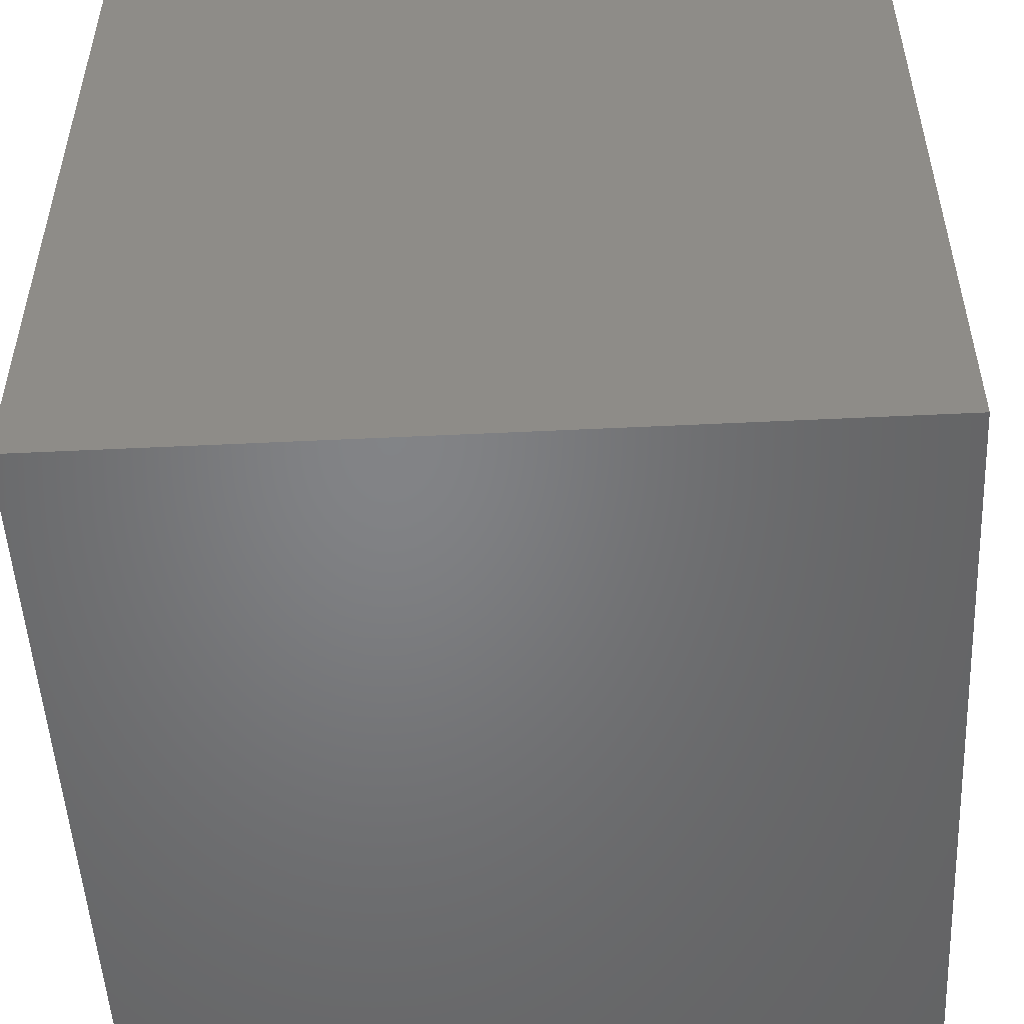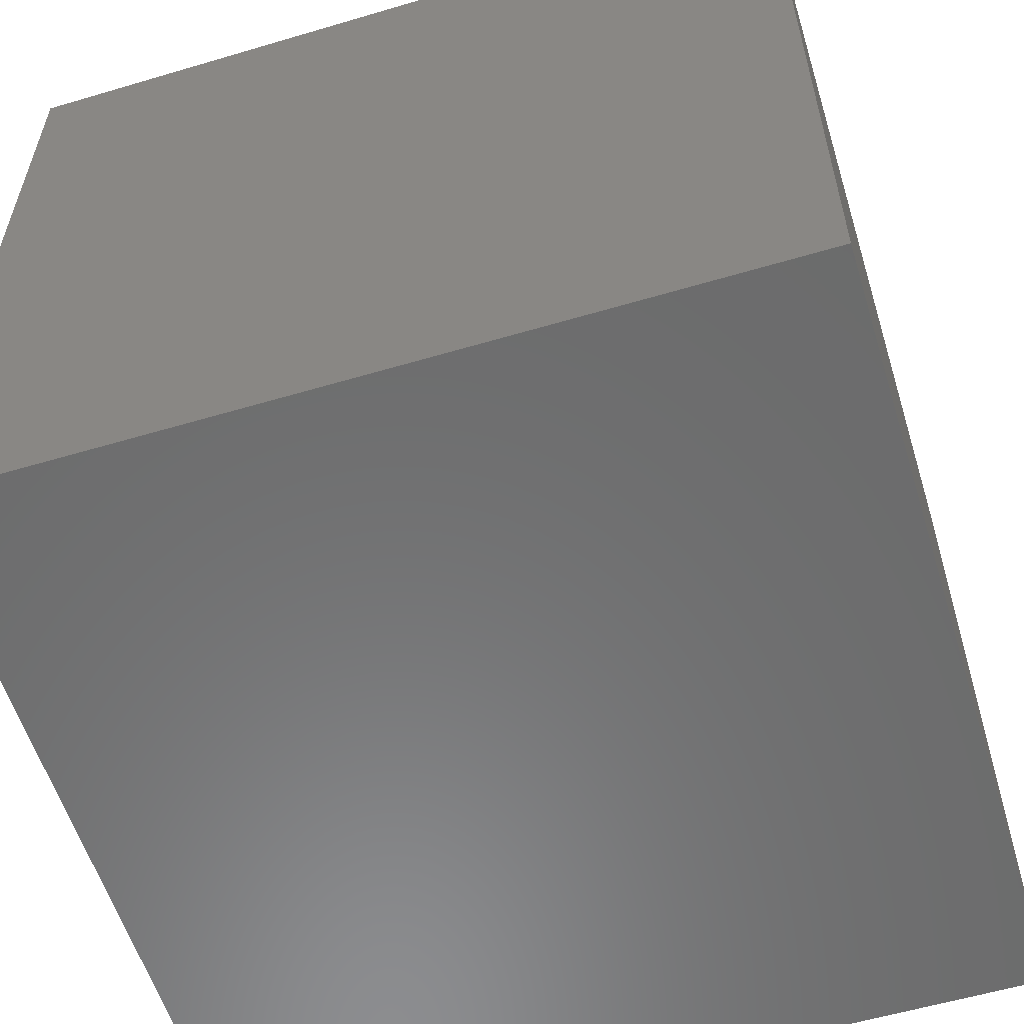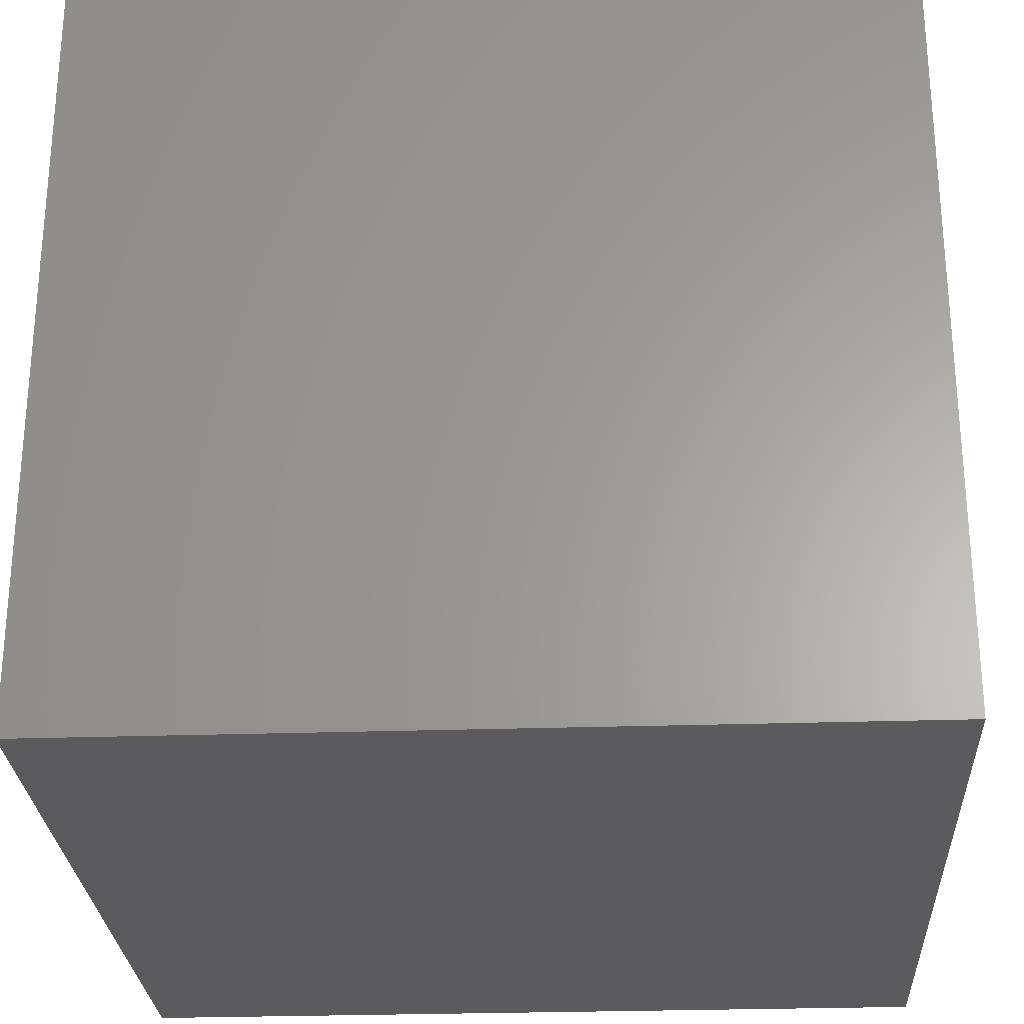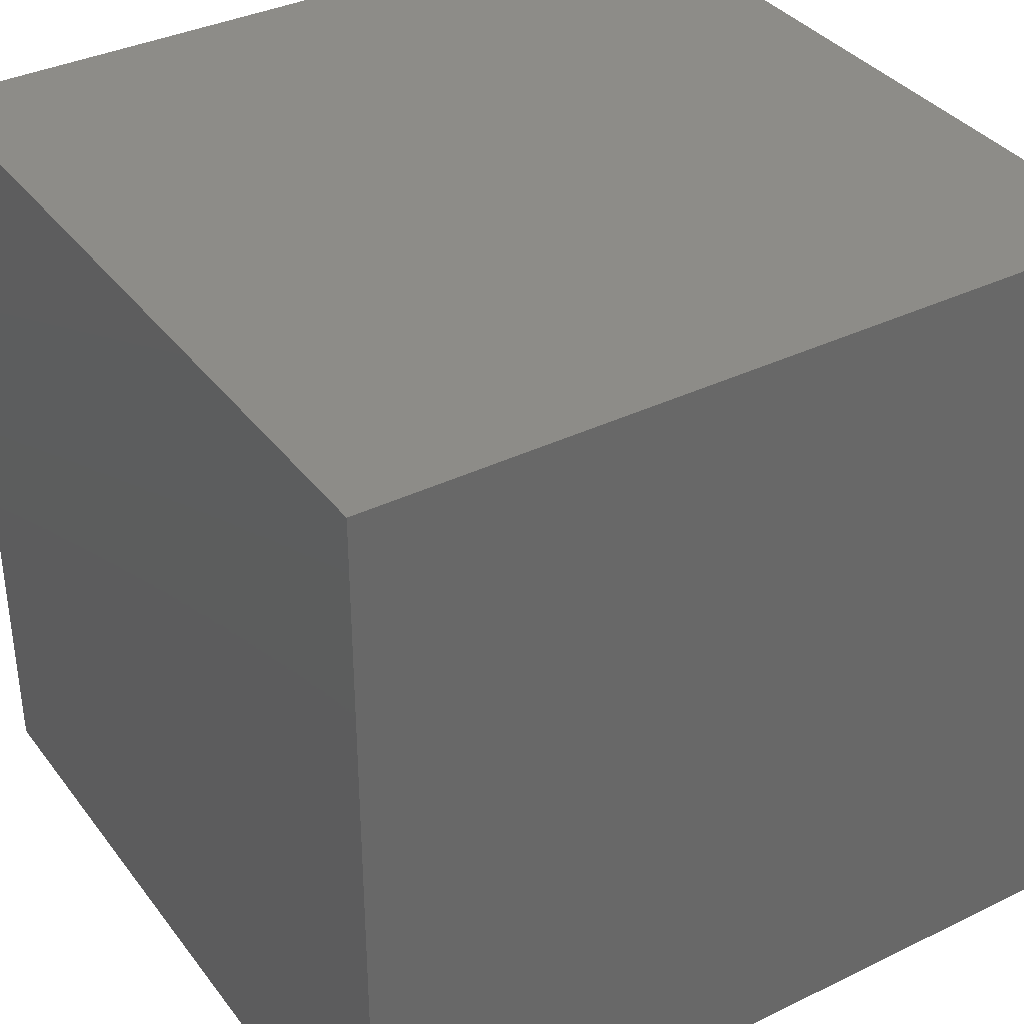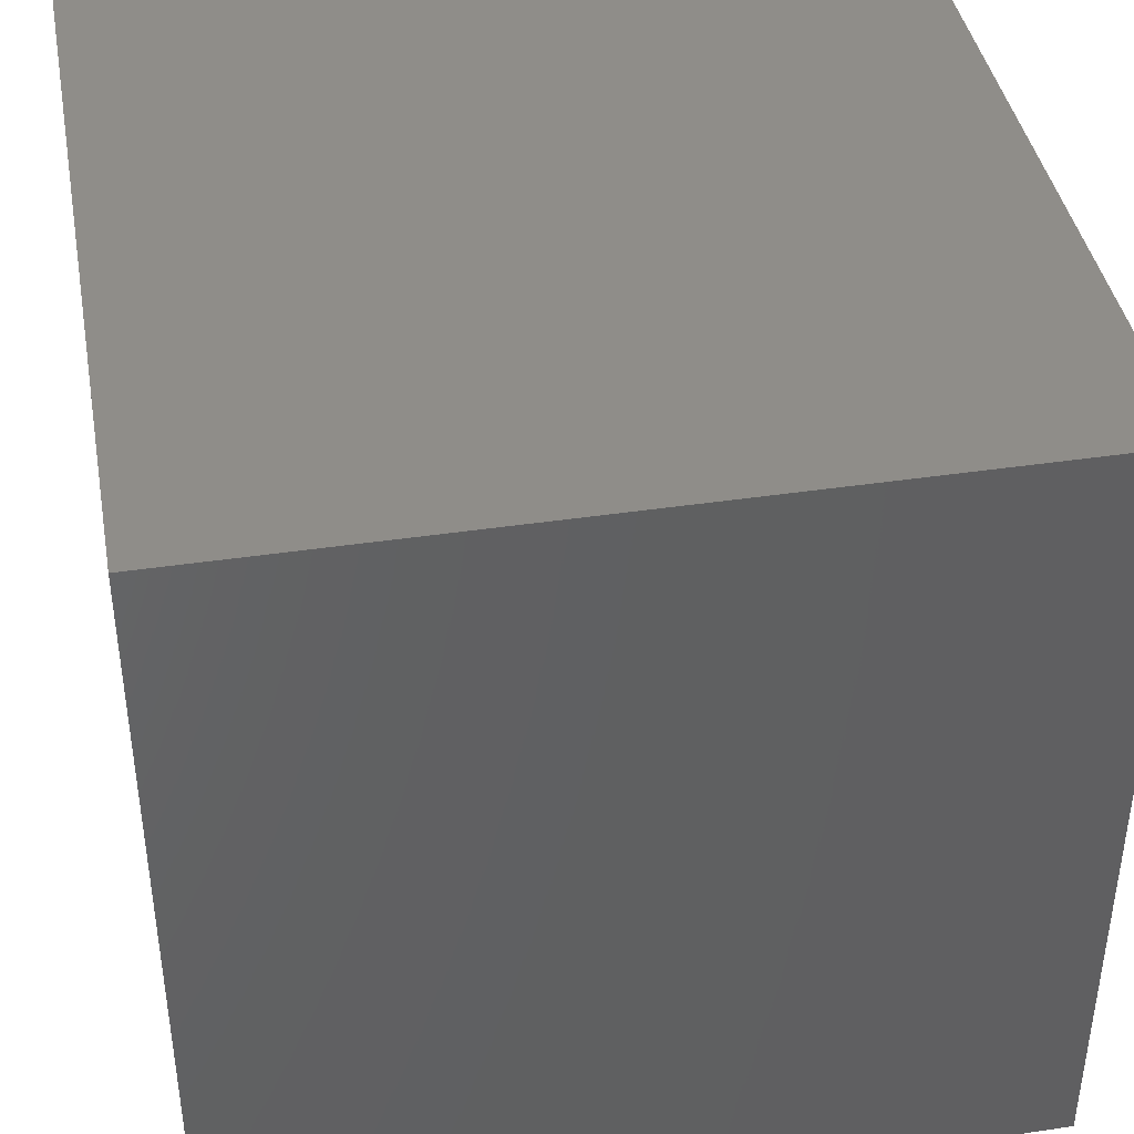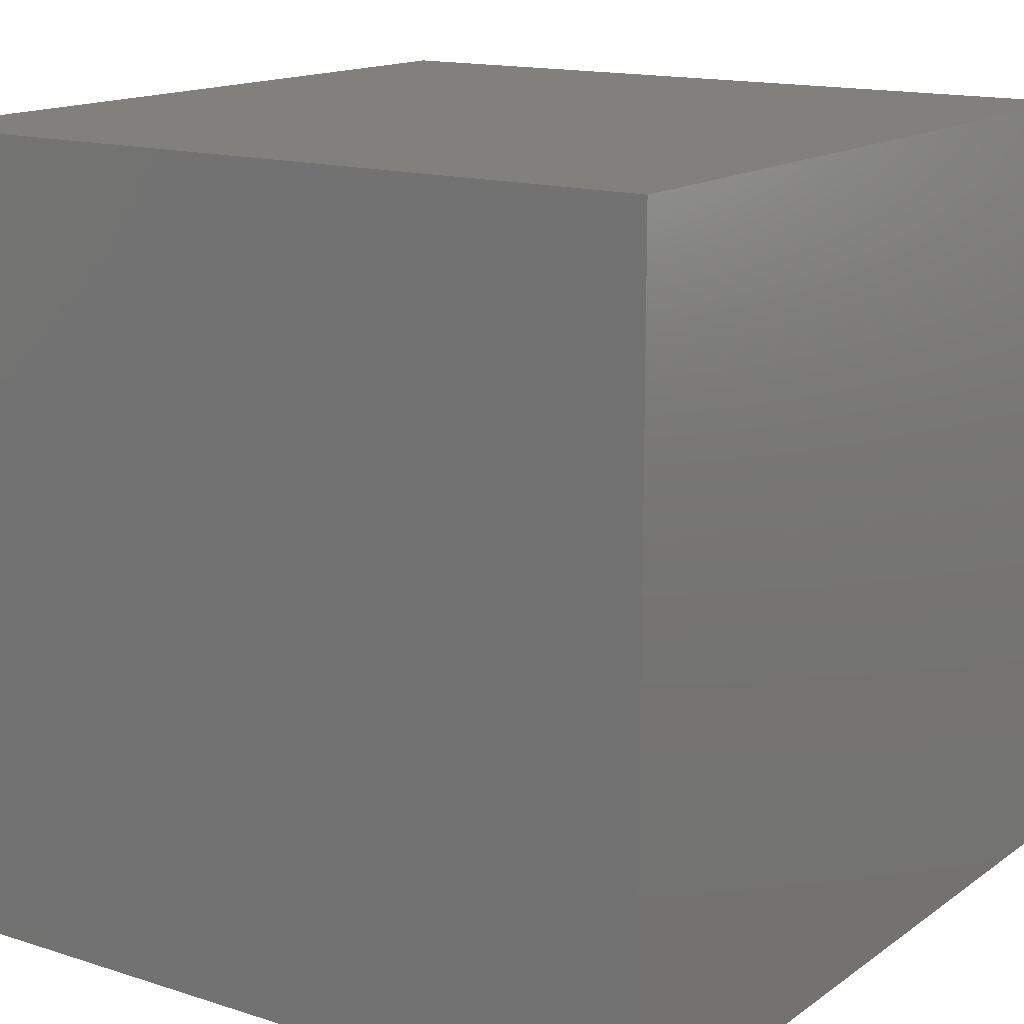
<metadata>
{"format":"stl","ext":"stl","renderer":"f3d","projection":"perspective","resolution":1024,"background":"white","views":[{"elev":-51.4,"azim":3.0,"up":"+Y"},{"elev":-57.8,"azim":-162.9,"up":"+Y"},{"elev":-27.0,"azim":-87.0,"up":"+Z"},{"elev":36.3,"azim":-32.3,"up":"+Z"},{"elev":41.1,"azim":169.7,"up":"+Y"},{"elev":14.9,"azim":-145.6,"up":"+Y"}]}
</metadata>
<code>
# stl→obj: 8 verts, 12 faces
v 6 2 -6
v 5 2 -6
v 6 1 -6
v 5 1 -6
v 6 1 -7
v 5 1 -7
v 6 2 -7
v 5 2 -7
f 1 2 3
f 3 2 4
f 5 6 7
f 7 6 8
f 4 6 3
f 3 6 5
f 2 8 4
f 4 8 6
f 1 7 2
f 2 7 8
f 3 5 1
f 1 5 7

</code>
